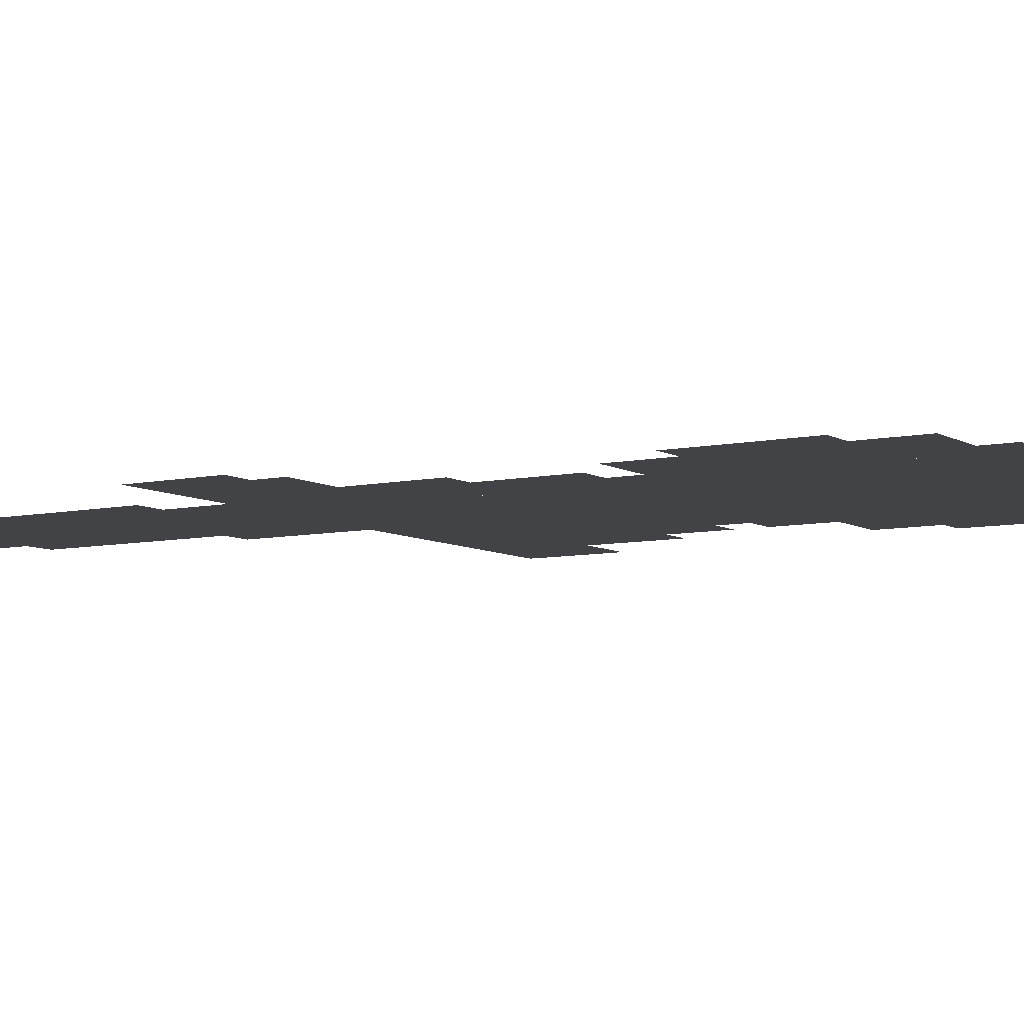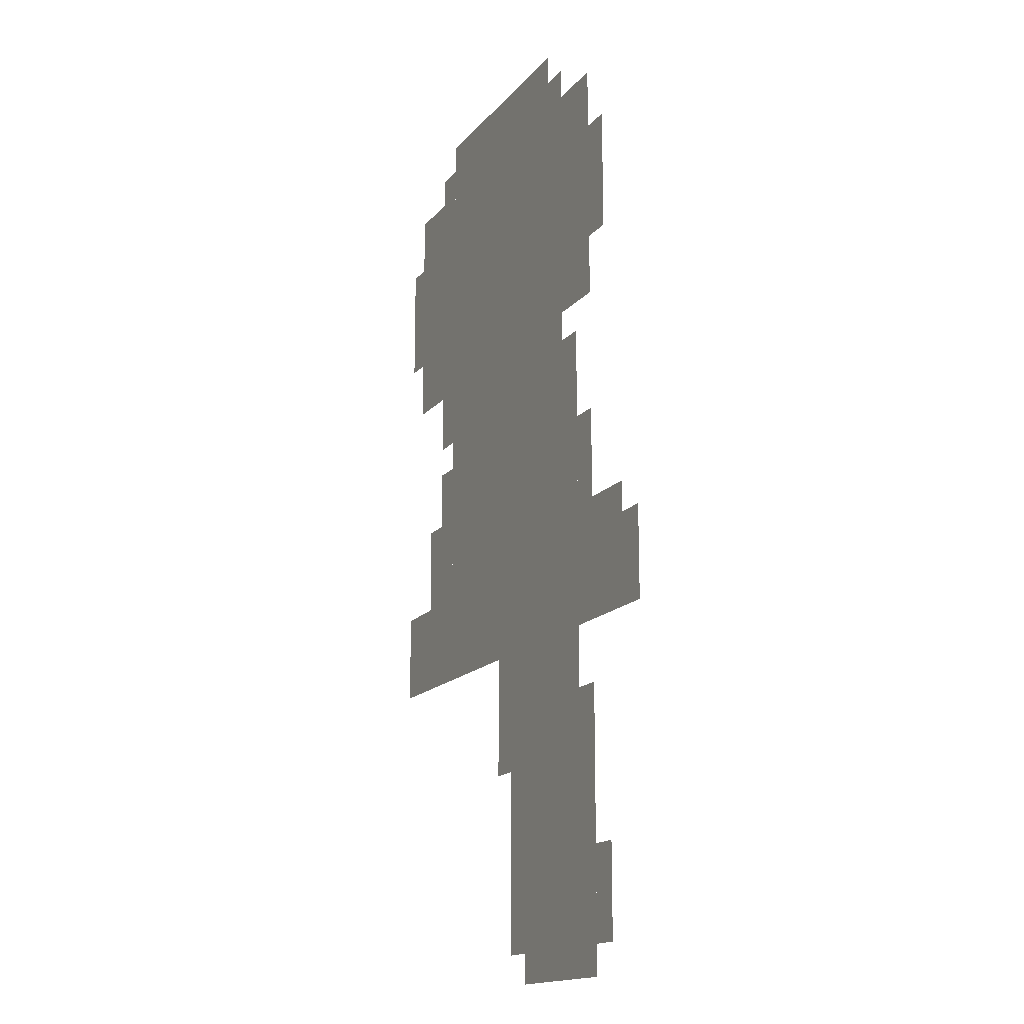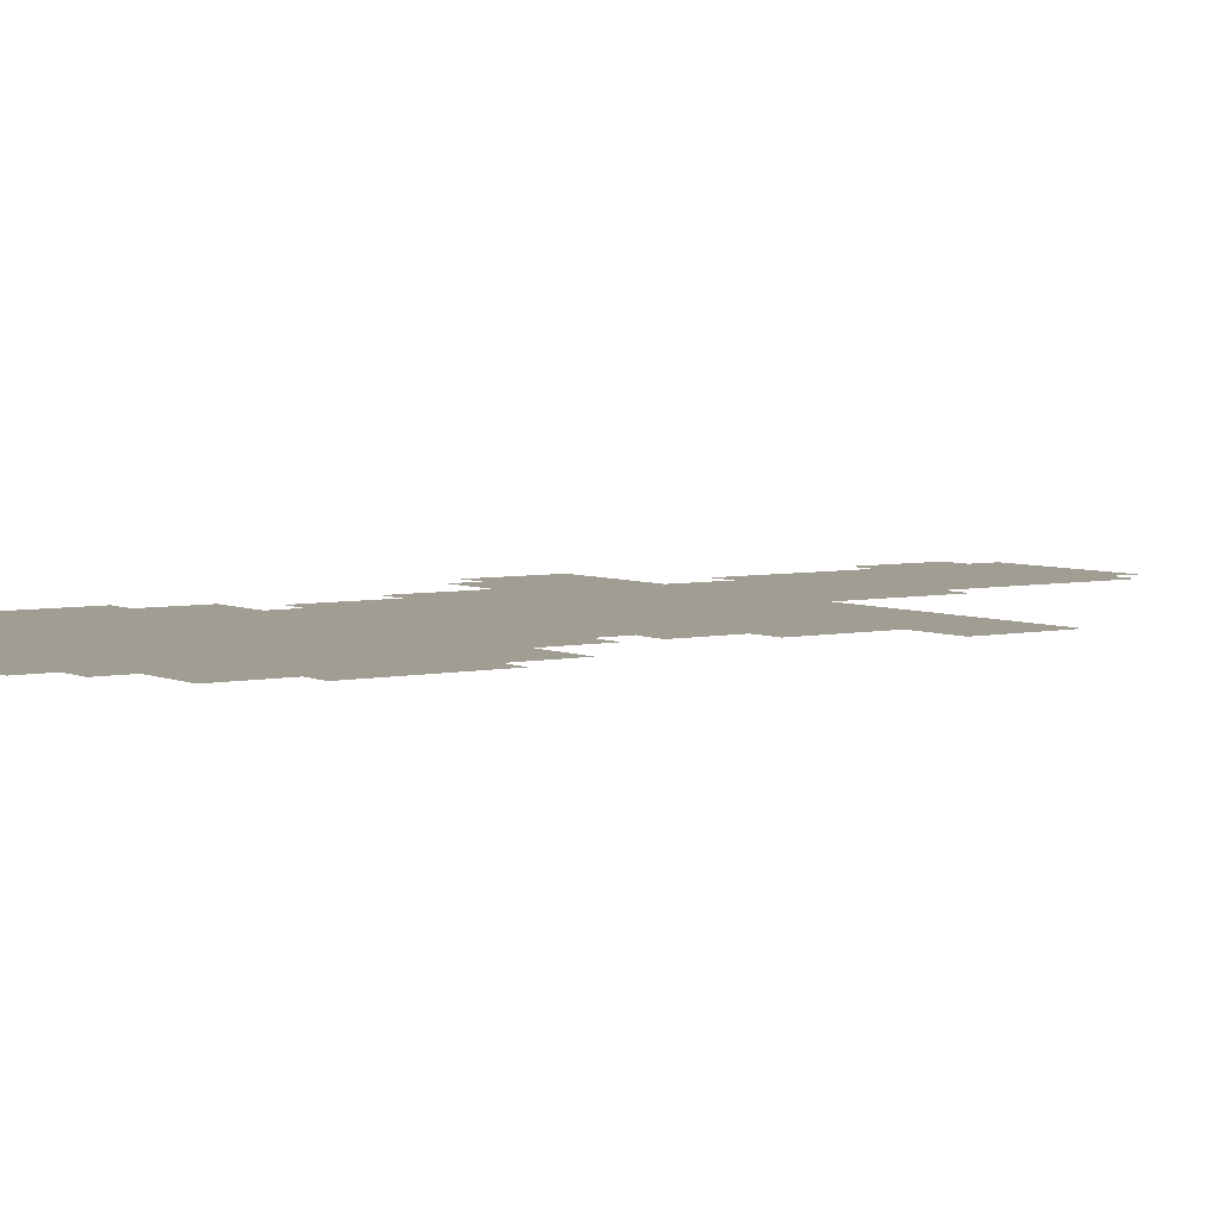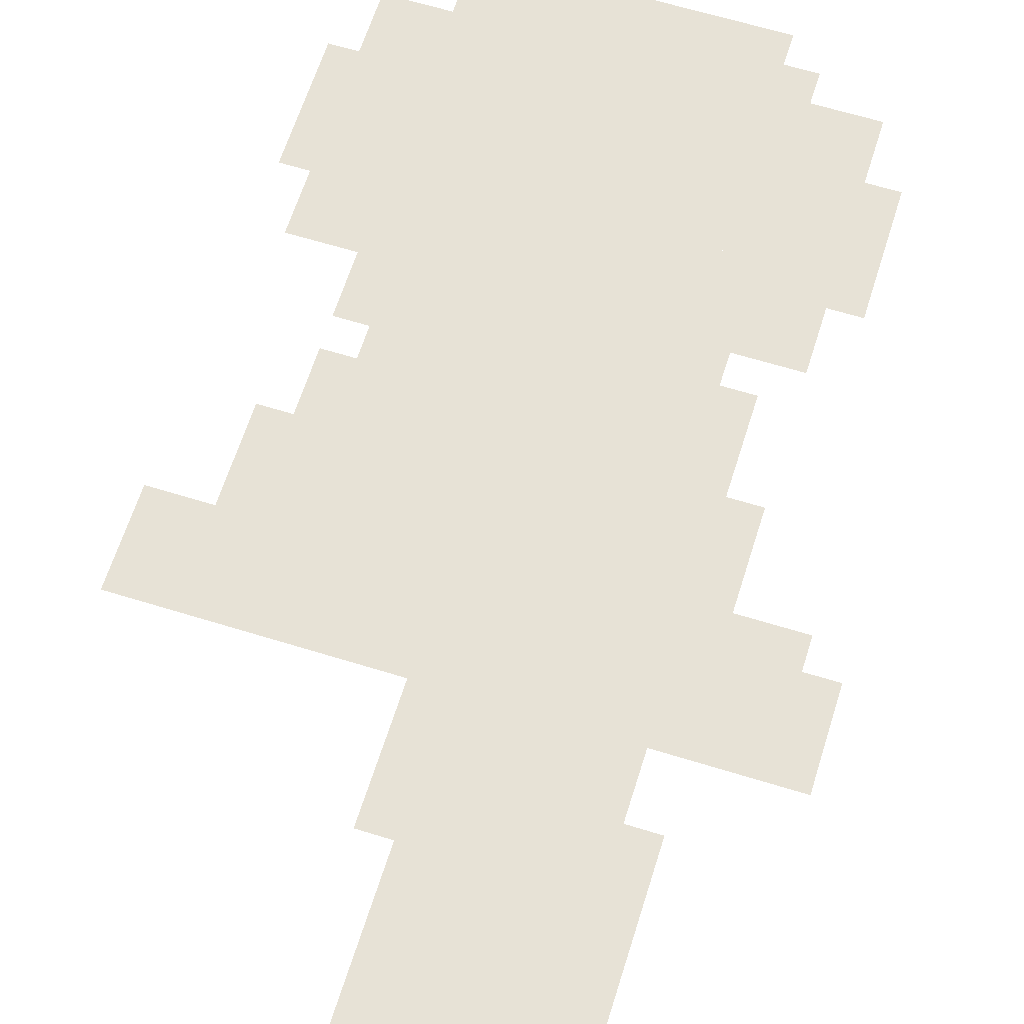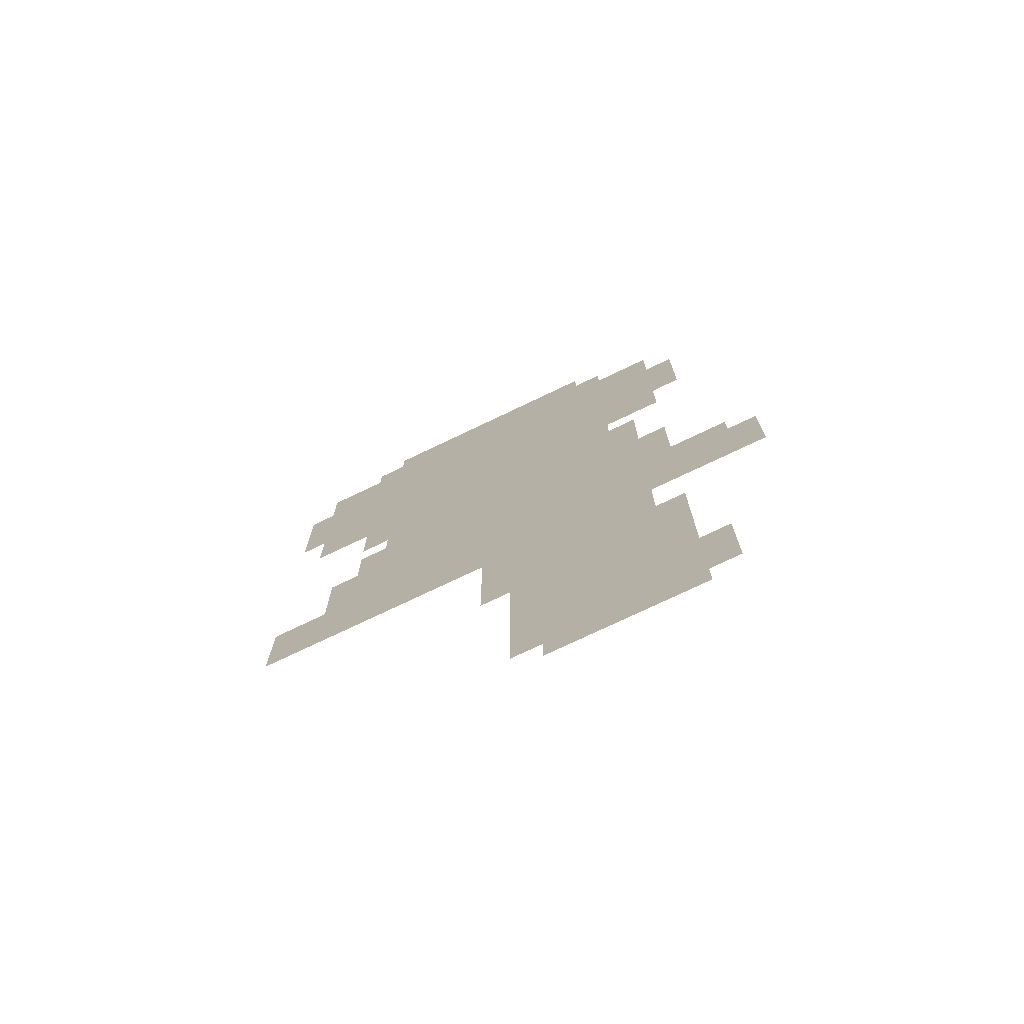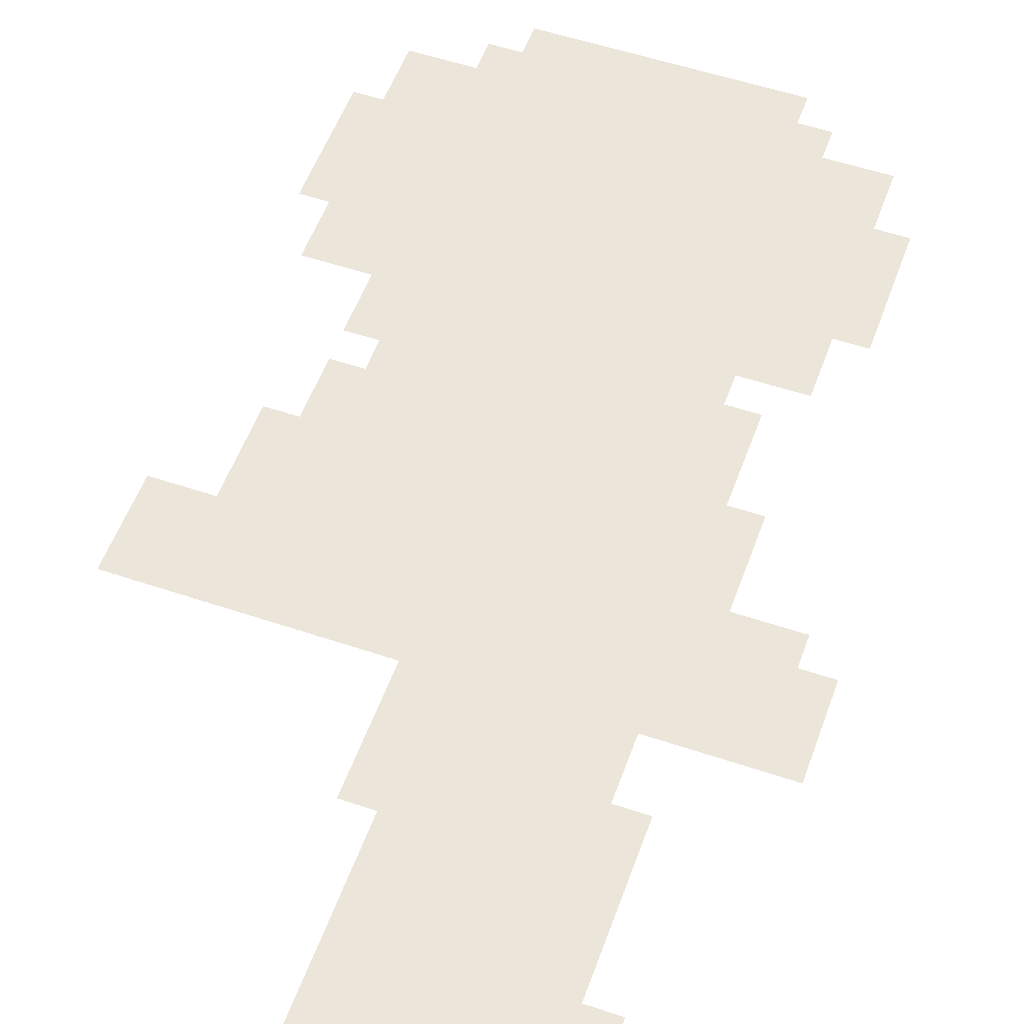
<metadata>
{"format":"obj","ext":"obj","renderer":"f3d","projection":"perspective","resolution":1024,"background":"white","views":[{"elev":-7.4,"azim":122.2,"up":"+Z"},{"elev":-15.9,"azim":64.5,"up":"+Y"},{"elev":4.8,"azim":-125.1,"up":"+Z"},{"elev":63.4,"azim":17.4,"up":"+Z"},{"elev":-74.5,"azim":25.6,"up":"+Y"},{"elev":54.3,"azim":19.7,"up":"+Z"}]}
</metadata>
<code>
g huonululu_2-mesh
v -192 671 0
v -192 1023 0
v -448 1023 0
v -448 671 0
v -192 351 0
v -192 671 0
v -448 671 0
v -448 351 0
v -96 0 0
v -96 287 0
v -256 287 0
v -256 0 0
v -128 479 0
v -128 671 0
v -192 671 0
v -192 479 0
v -128 287 0
v -128 479 0
v -192 479 0
v -192 287 0
v -32 351 0
v -32 479 0
v -128 479 0
v -128 351 0
v -448 703 0
v -448 831 0
v -544 831 0
v -544 703 0
v -96 831 0
v -96 959 0
v -192 959 0
v -192 831 0
v -96 703 0
v -96 831 0
v -192 831 0
v -192 703 0
v -448 831 0
v -448 959 0
v -544 959 0
v -544 831 0
v -512 351 0
v -512 447 0
v -572 447 0
v -572 351 0
v -448 447 0
v -448 543 0
v -512 543 0
v -512 447 0
v -448 351 0
v -448 447 0
v -512 447 0
v -512 351 0
v -256 191 0
v -256 351 0
v -288 351 0
v -288 191 0
v -256 31 0
v -256 191 0
v -288 191 0
v -288 31 0
v -192 287 0
v -192 351 0
v -256 351 0
v -256 287 0
v 0 383 0
v 0 447 0
v -32 447 0
v -32 383 0
v -96 511 0
v -96 575 0
v -128 575 0
v -128 511 0
v -448 543 0
v -448 607 0
v -480 607 0
v -480 543 0
v -448 639 0
v -448 703 0
v -480 703 0
v -480 639 0
v -64 63 0
v -64 127 0
v -96 127 0
v -96 63 0
v -288 223 0
v -288 287 0
v -320 287 0
v -320 223 0
v -64 831 0
v -64 895 0
v -96 895 0
v -96 831 0
v -544 831 0
v -544 895 0
v -572 895 0
v -572 831 0
v -64 767 0
v -64 831 0
v -96 831 0
v -96 767 0
v -288 287 0
v -288 351 0
v -320 351 0
v -320 287 0
v -544 767 0
v -544 831 0
v -572 831 0
v -572 767 0
v -448 959 0
v -448 991 0
v -480 991 0
v -480 959 0
v -160 671 0
v -160 703 0
v -192 703 0
v -192 671 0
v -160 959 0
v -160 991 0
v -192 991 0
v -192 959 0
v -96 479 0
v -96 511 0
v -128 511 0
v -128 479 0
v 0 351 0
v 0 383 0
v -32 383 0
v -32 351 0
v -64 31 0
v -64 63 0
v -96 63 0
v -96 31 0
g huonululu_2-mesh_0
f 3 2 1
f 1 4 3
f 7 6 5
f 5 8 7
f 11 10 9
f 9 12 11
f 15 14 13
f 13 16 15
f 19 18 17
f 17 20 19
f 23 22 21
f 21 24 23
f 27 26 25
f 25 28 27
f 31 30 29
f 29 32 31
f 35 34 33
f 33 36 35
f 39 38 37
f 37 40 39
f 43 42 41
f 41 44 43
f 47 46 45
f 45 48 47
f 51 50 49
f 49 52 51
f 55 54 53
f 53 56 55
f 59 58 57
f 57 60 59
f 63 62 61
f 61 64 63
f 67 66 65
f 65 68 67
f 71 70 69
f 69 72 71
f 75 74 73
f 73 76 75
f 79 78 77
f 77 80 79
f 83 82 81
f 81 84 83
f 87 86 85
f 85 88 87
f 91 90 89
f 89 92 91
f 95 94 93
f 93 96 95
f 99 98 97
f 97 100 99
f 103 102 101
f 101 104 103
f 107 106 105
f 105 108 107
f 111 110 109
f 109 112 111
f 115 114 113
f 113 116 115
f 119 118 117
f 117 120 119
f 123 122 121
f 121 124 123
f 127 126 125
f 125 128 127
f 131 130 129
f 129 132 131

</code>
